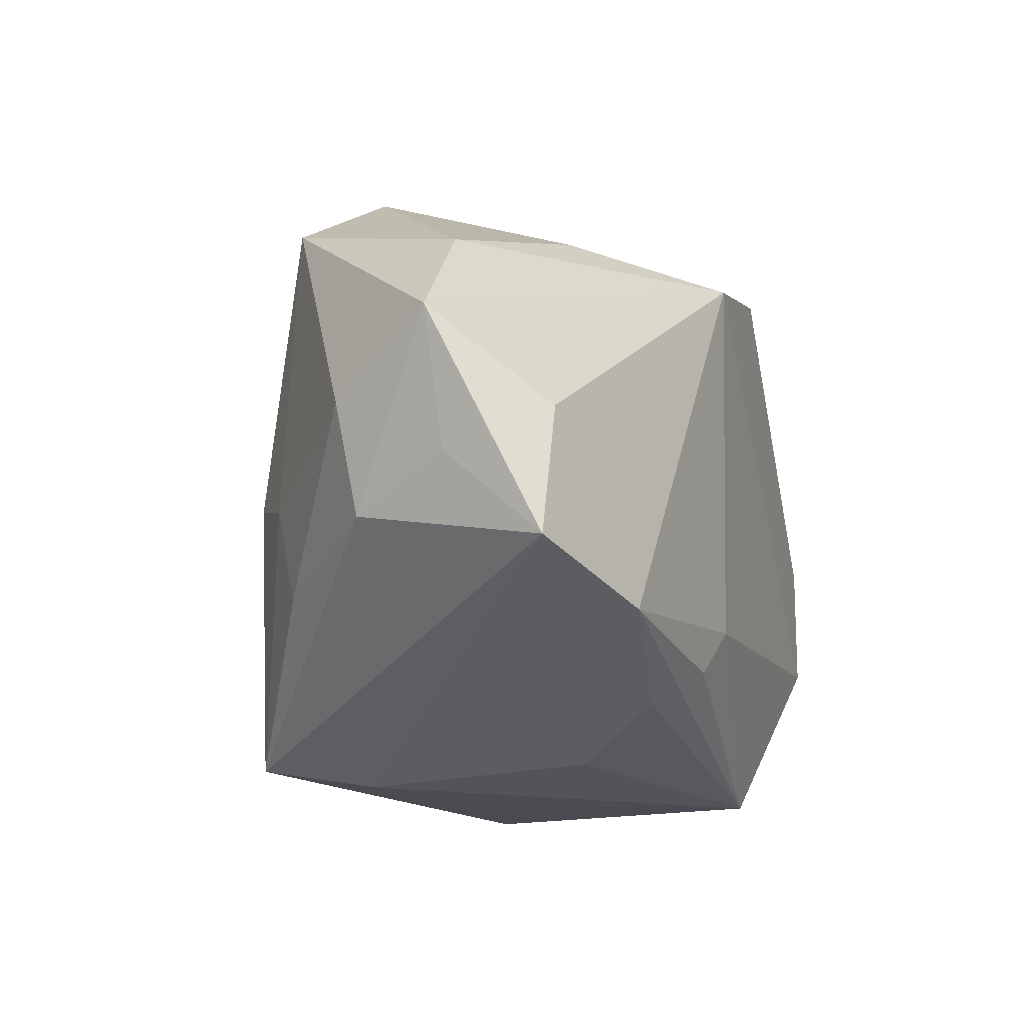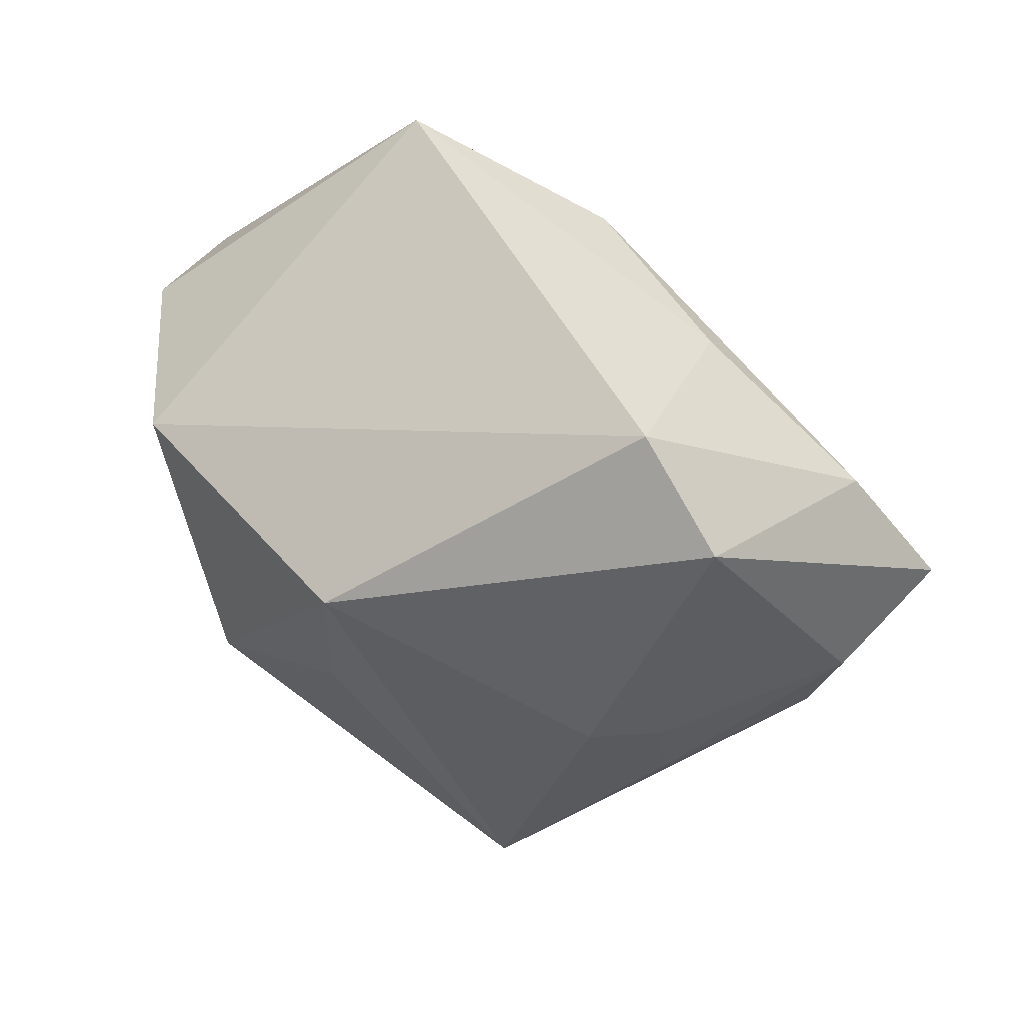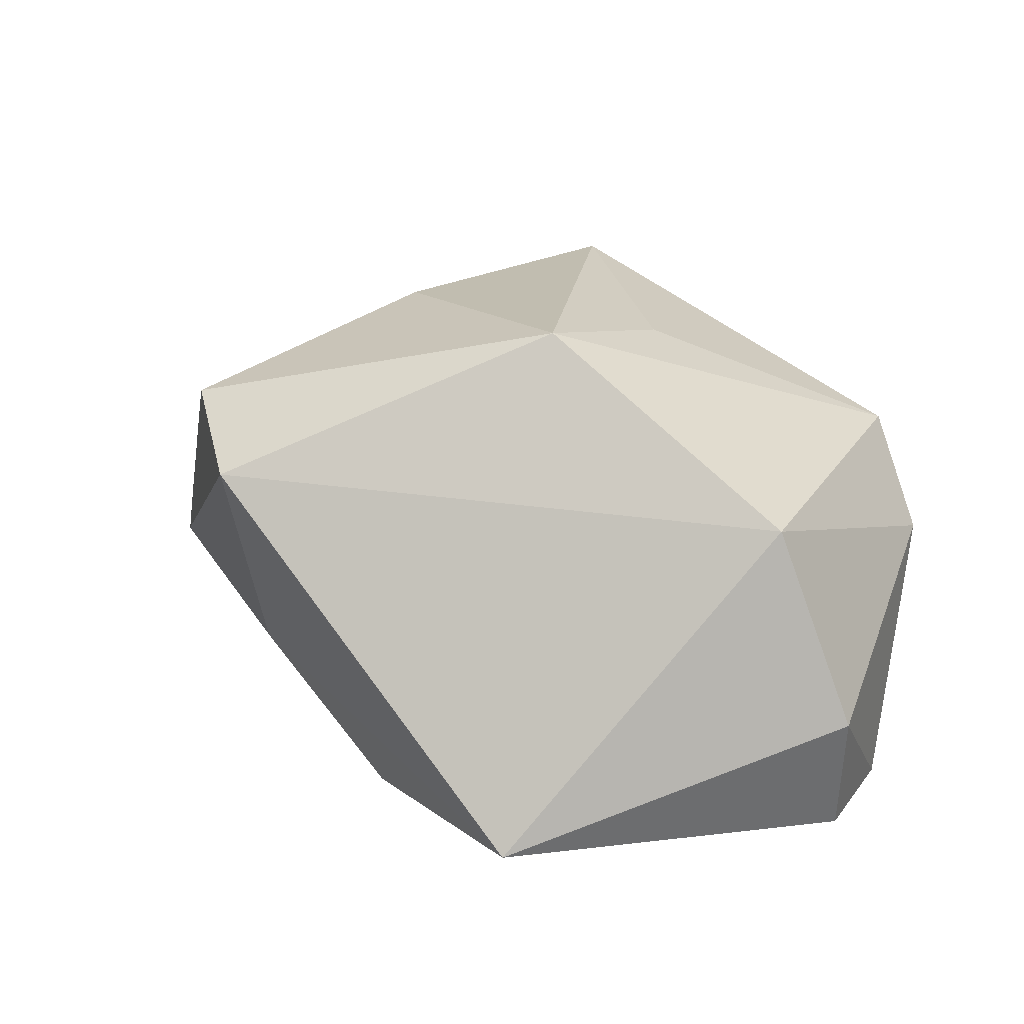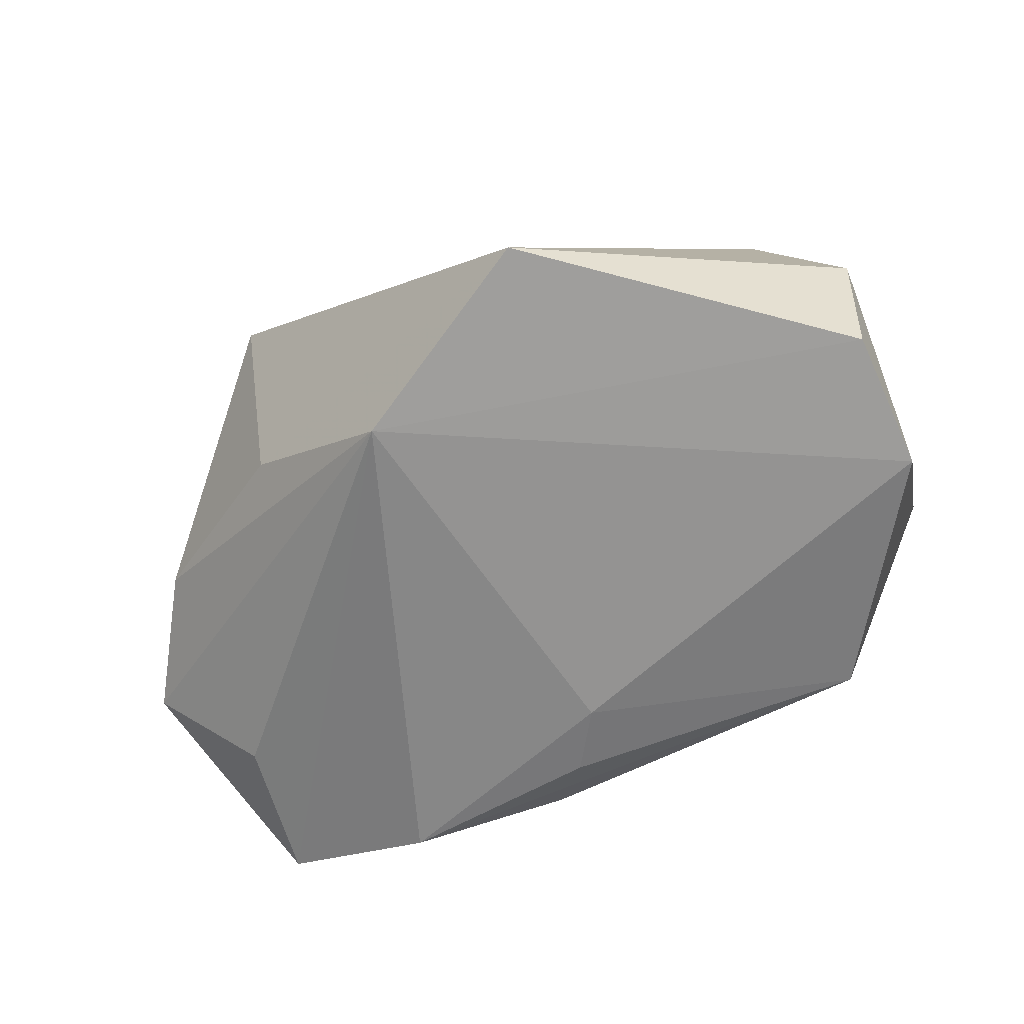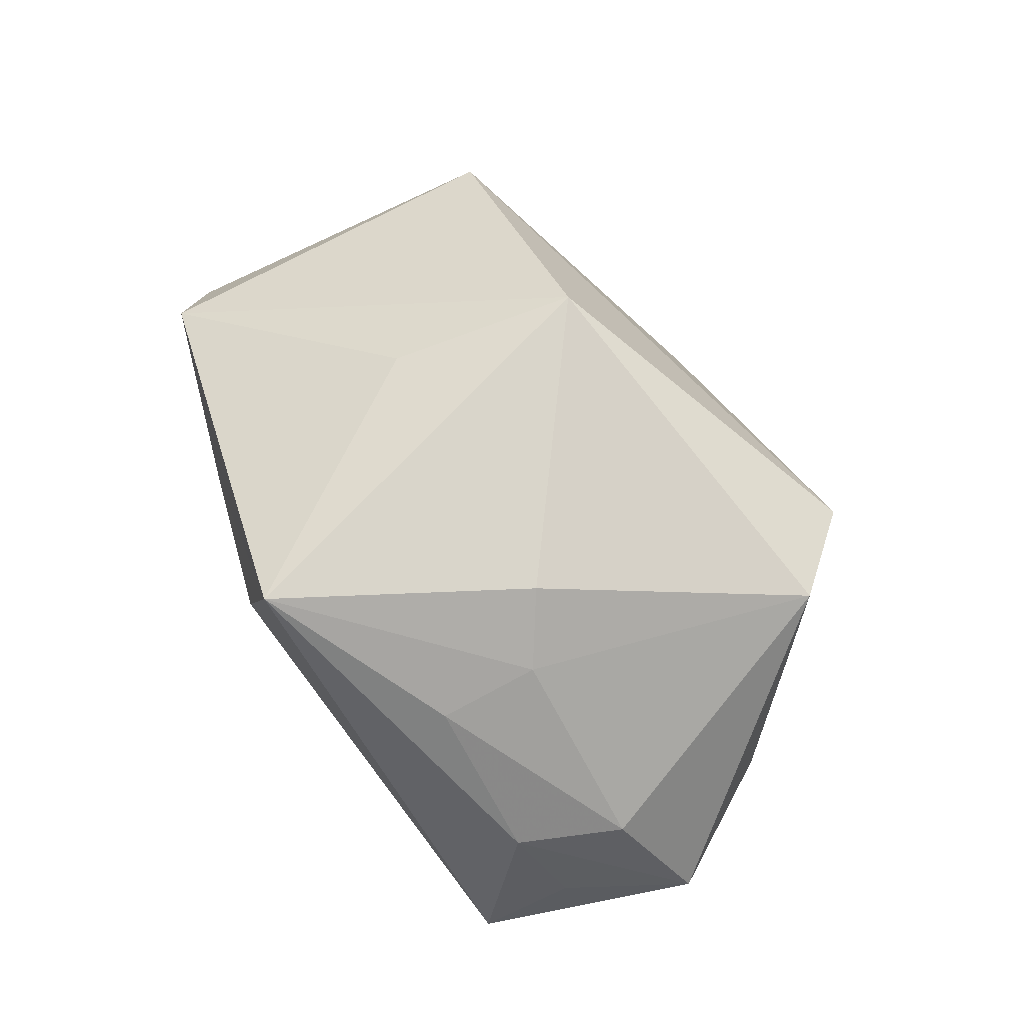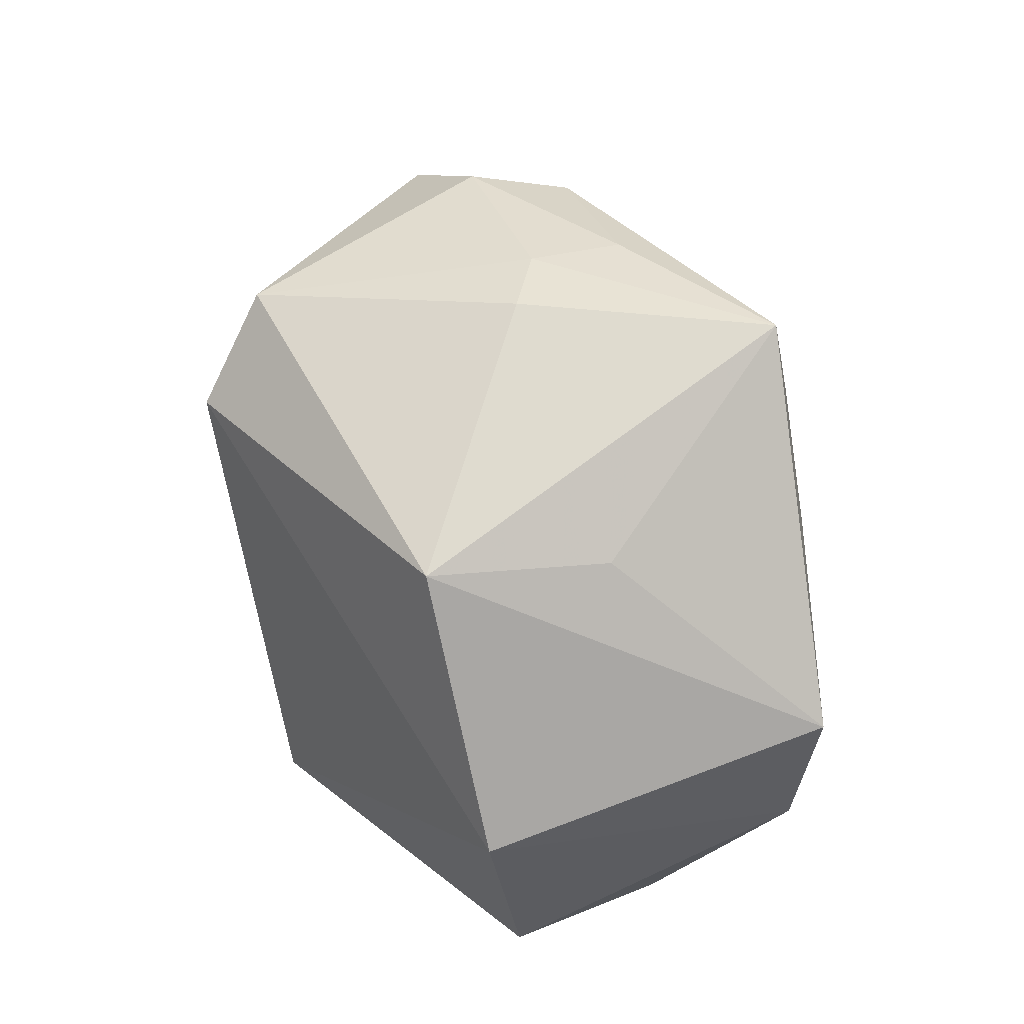
<metadata>
{"format":"obj","ext":"obj","renderer":"f3d","projection":"perspective","resolution":1024,"background":"white","views":[{"elev":-22.2,"azim":105.6,"up":"+Y"},{"elev":53.1,"azim":17.3,"up":"+Y"},{"elev":18.4,"azim":-147.8,"up":"+Z"},{"elev":-70.1,"azim":-148.7,"up":"+Z"},{"elev":71.4,"azim":67.7,"up":"+Z"},{"elev":73.3,"azim":-101.8,"up":"+Z"}]}
</metadata>
<code>
v -0.02248 -0.02719 -0.01792
v 0.007355 -0.02041 -0.0196
v 0.01899 0.03321 0.01229
v 0.03869 -0.0123 0.007351
v -0.01614 0.03321 -0.02277
v 0.02785 -0.02021 -0.01733
v -0.03602 0.01234 0.009926
v 0.02797 0.02525 0.01836
v 0.02489 -0.005027 0.02088
v 0.0182 -0.001924 0.02541
v 0.002625 -0.0147 -0.02128
v 0.005915 -0.02949 0.01645
v 0.04178 -0.001582 0.008676
v 0.04302 -0.01771 -0.01191
v -0.009721 0.0133 0.02714
v -0.01136 -0.005693 0.02392
v 0.04857 0.004051 -0.002207
v -0.03723 -0.0211 0.001212
v 0.02551 -0.01503 0.01869
v 0.02068 0.02414 -0.009282
v -0.0413 0.007174 -0.02301
v -0.04362 0.01061 -0.01014
v -0.008722 -0.02789 0.01484
v -0.03064 -0.0251 0.01221
v 0.01225 -0.0248 -0.0151
v -0.03962 -0.00669 -0.02301
v 0.03871 0.01609 -0.002129
v 0.003484 -0.02799 -0.006051
v 0.04377 -0.008692 -0.002658
v 0.009423 -0.0279 0.02747
v 0.005276 0.02435 -0.02301
v 0.03954 -0.003553 -0.01231
f 7 24 15
f 3 7 15
f 5 7 3
f 15 24 16
f 30 16 24
f 30 10 15
f 15 16 30
f 31 17 32
f 22 7 5
f 15 10 8
f 8 3 15
f 27 17 31
f 27 8 17
f 3 8 27
f 17 8 13
f 14 32 17
f 14 6 31
f 31 32 14
f 14 30 12
f 23 1 12
f 24 1 23
f 12 30 23
f 23 30 24
f 12 1 28
f 28 14 12
f 26 1 18
f 18 1 24
f 18 22 26
f 24 7 18
f 7 22 18
f 11 1 26
f 11 26 31
f 31 6 11
f 26 22 21
f 21 22 5
f 31 26 21
f 21 5 31
f 20 27 31
f 3 27 20
f 31 5 20
f 5 3 20
f 10 30 9
f 9 8 10
f 9 13 8
f 29 14 17
f 30 14 4
f 14 29 4
f 17 13 4
f 4 29 17
f 25 1 6
f 25 28 1
f 6 14 25
f 14 28 25
f 6 1 2
f 2 11 6
f 1 11 2
f 19 9 30
f 13 9 19
f 30 4 19
f 19 4 13

</code>
